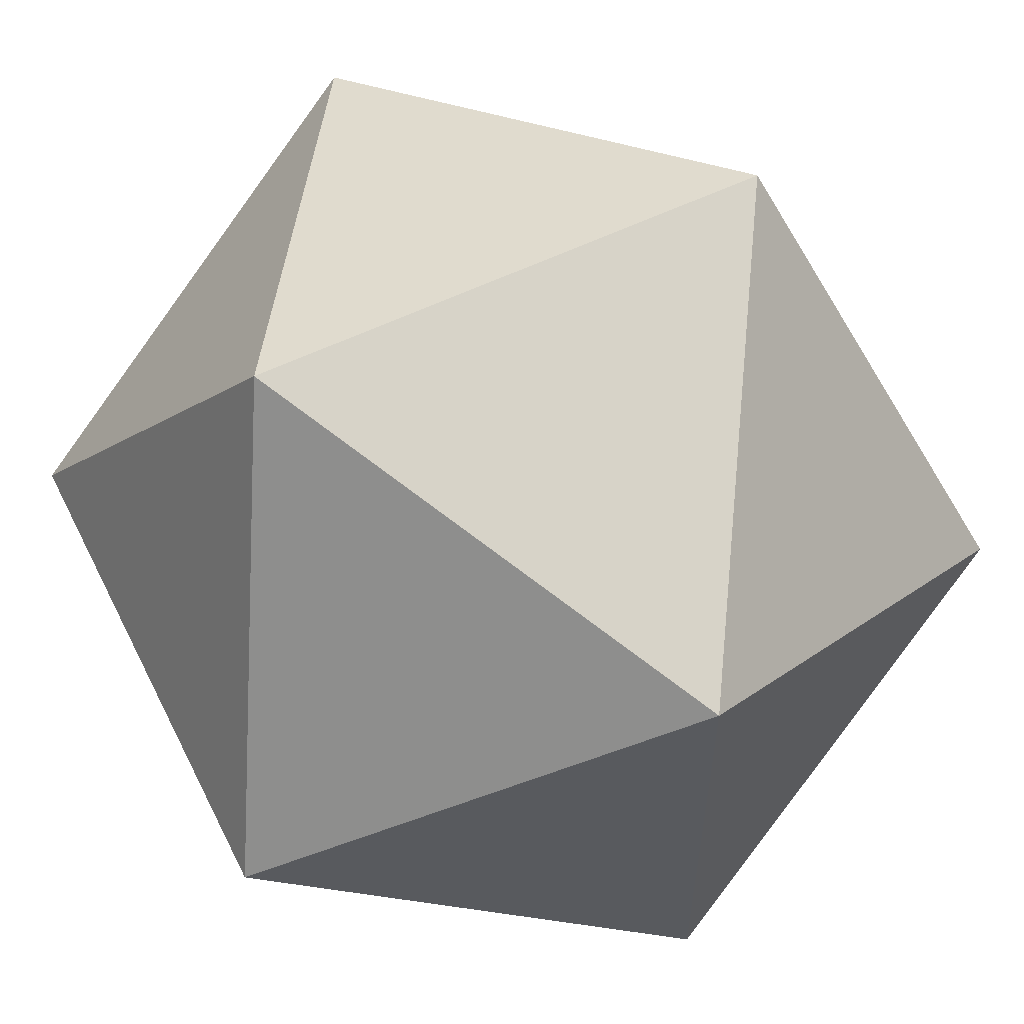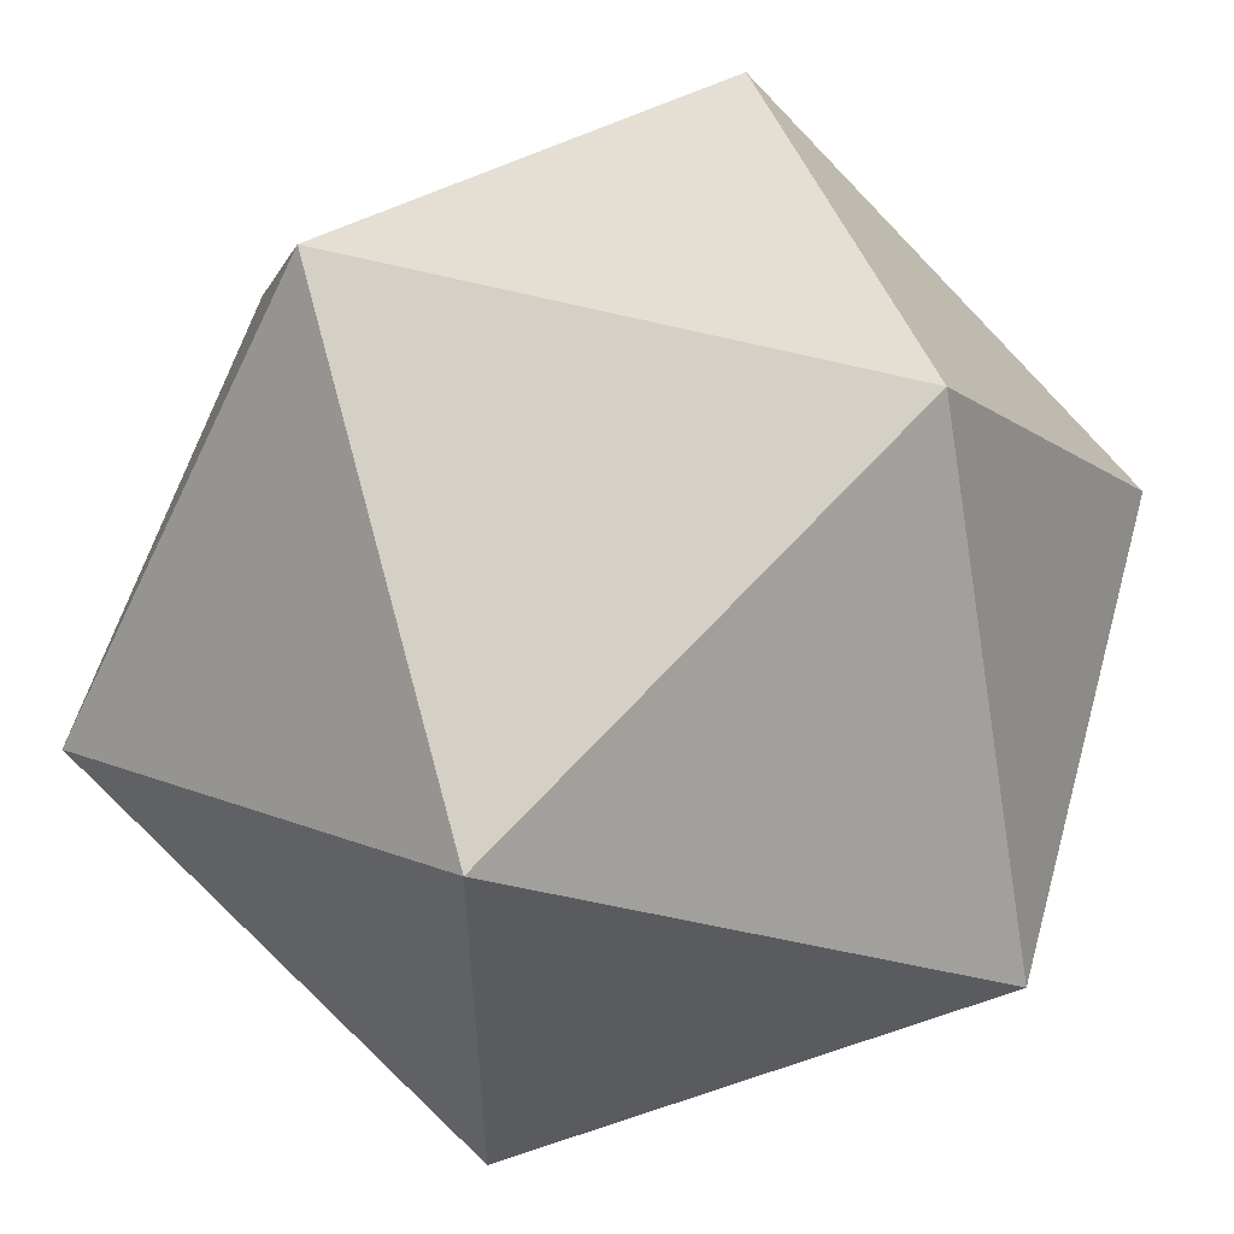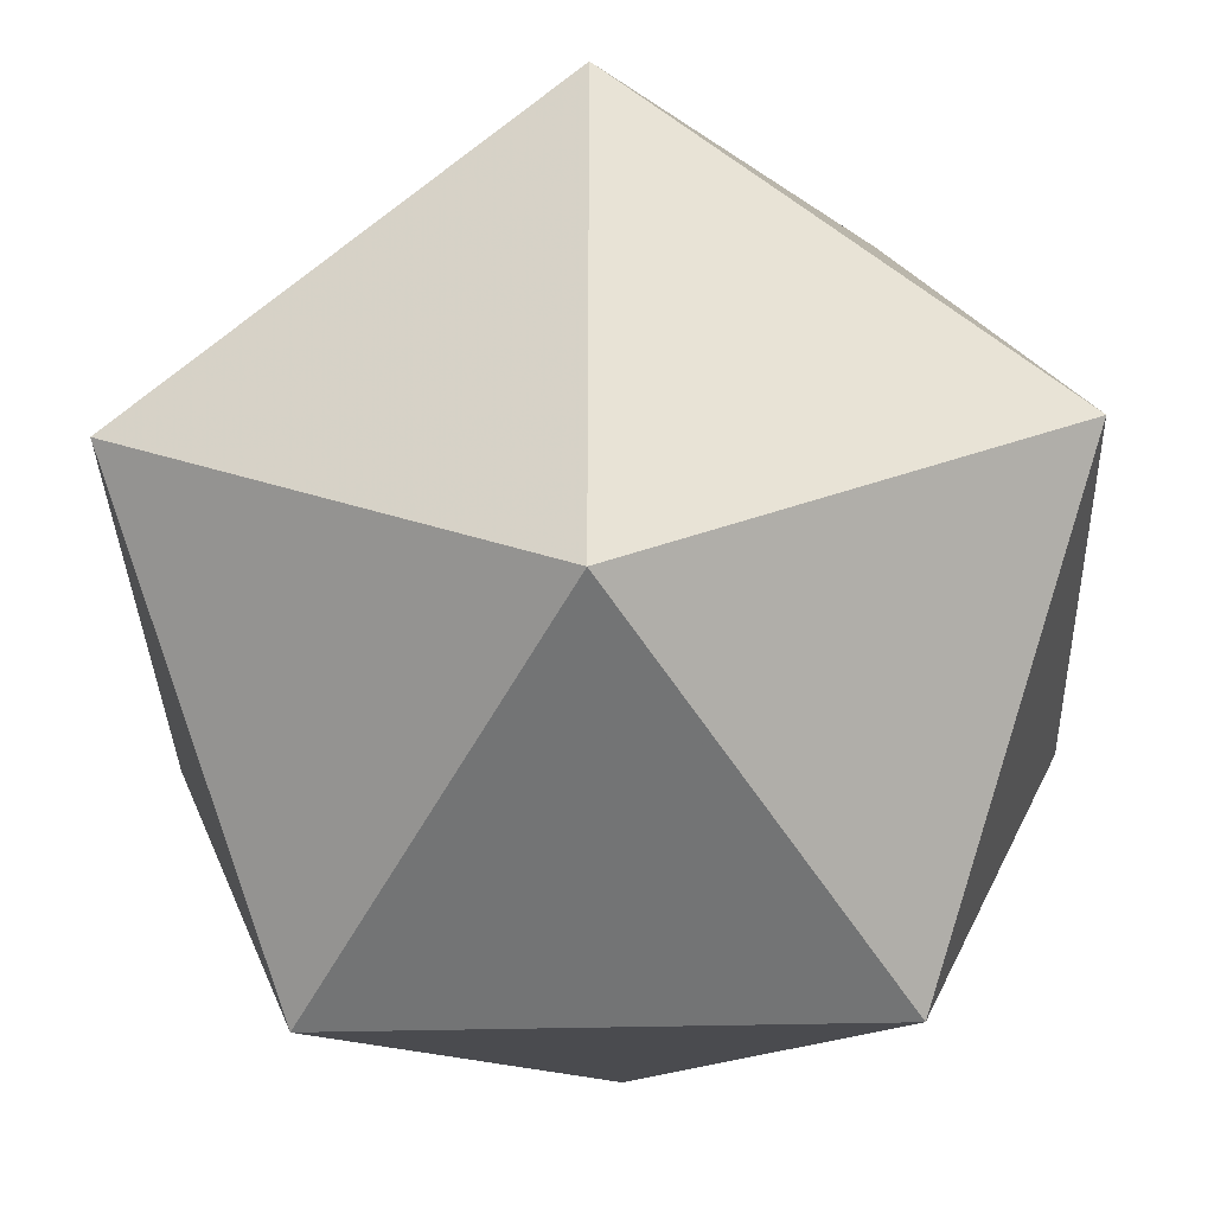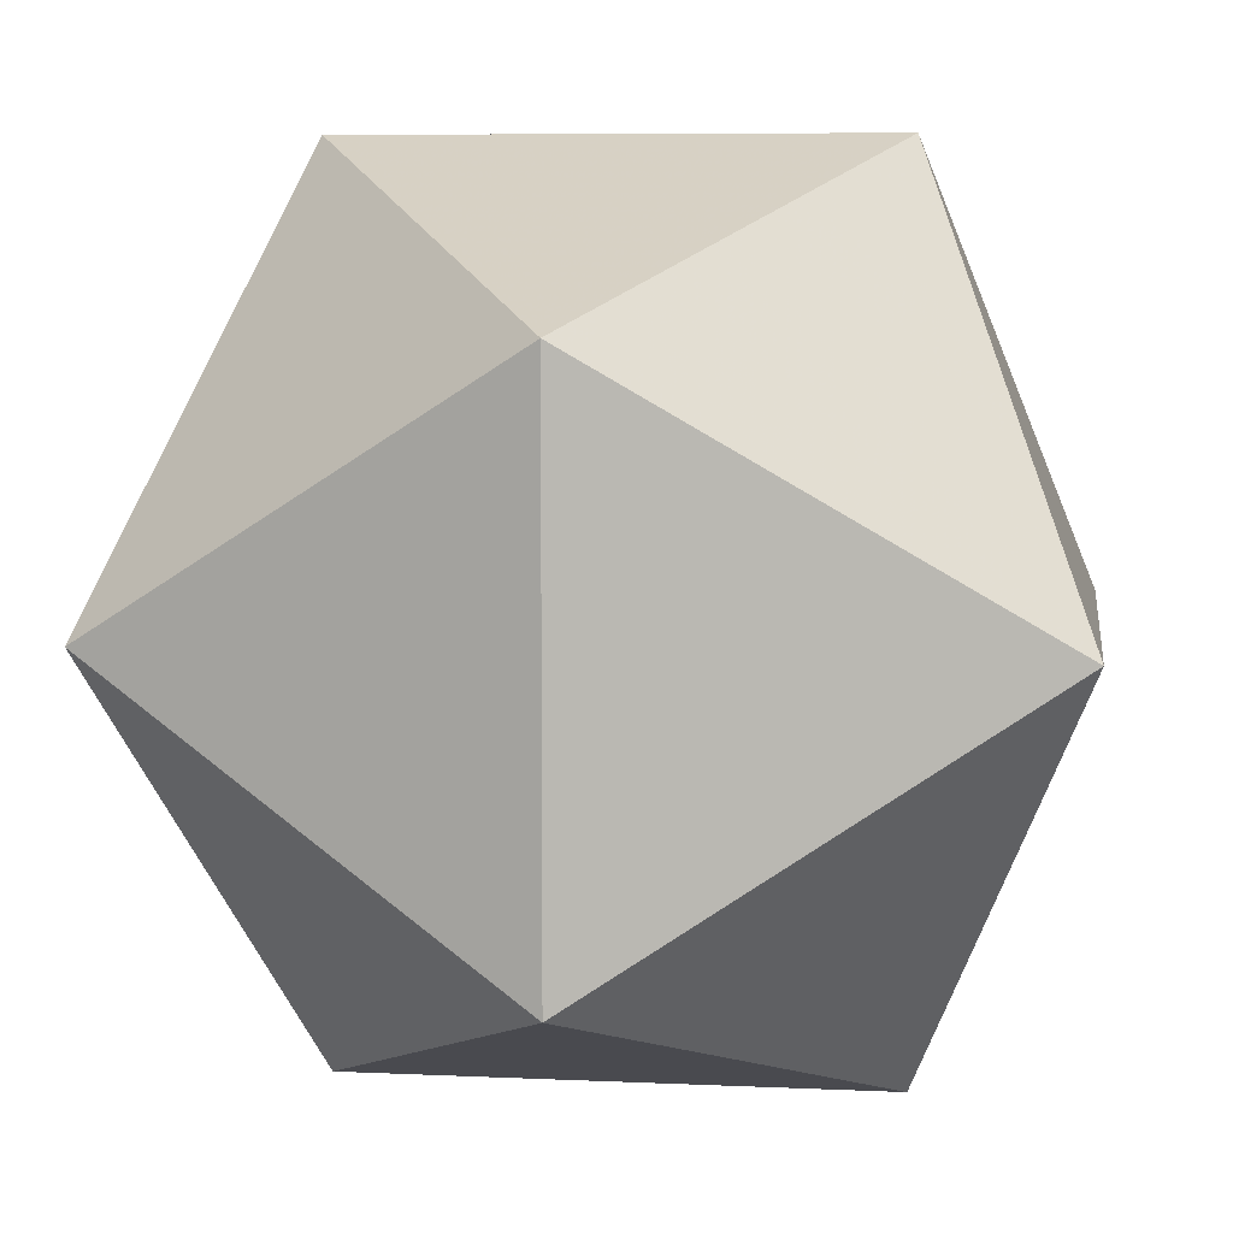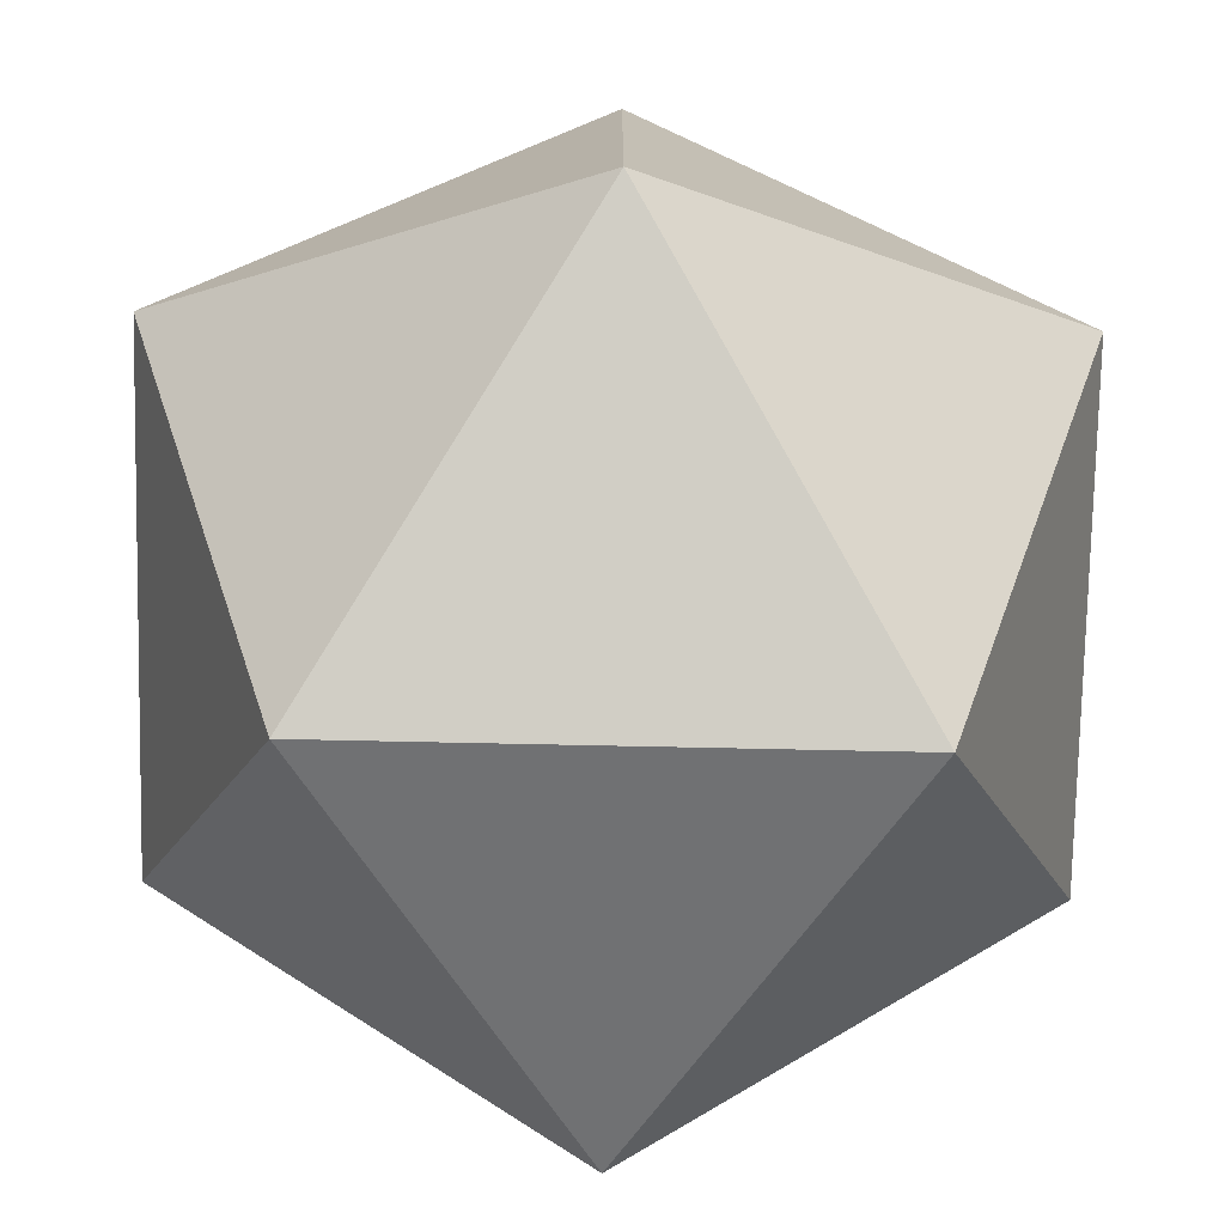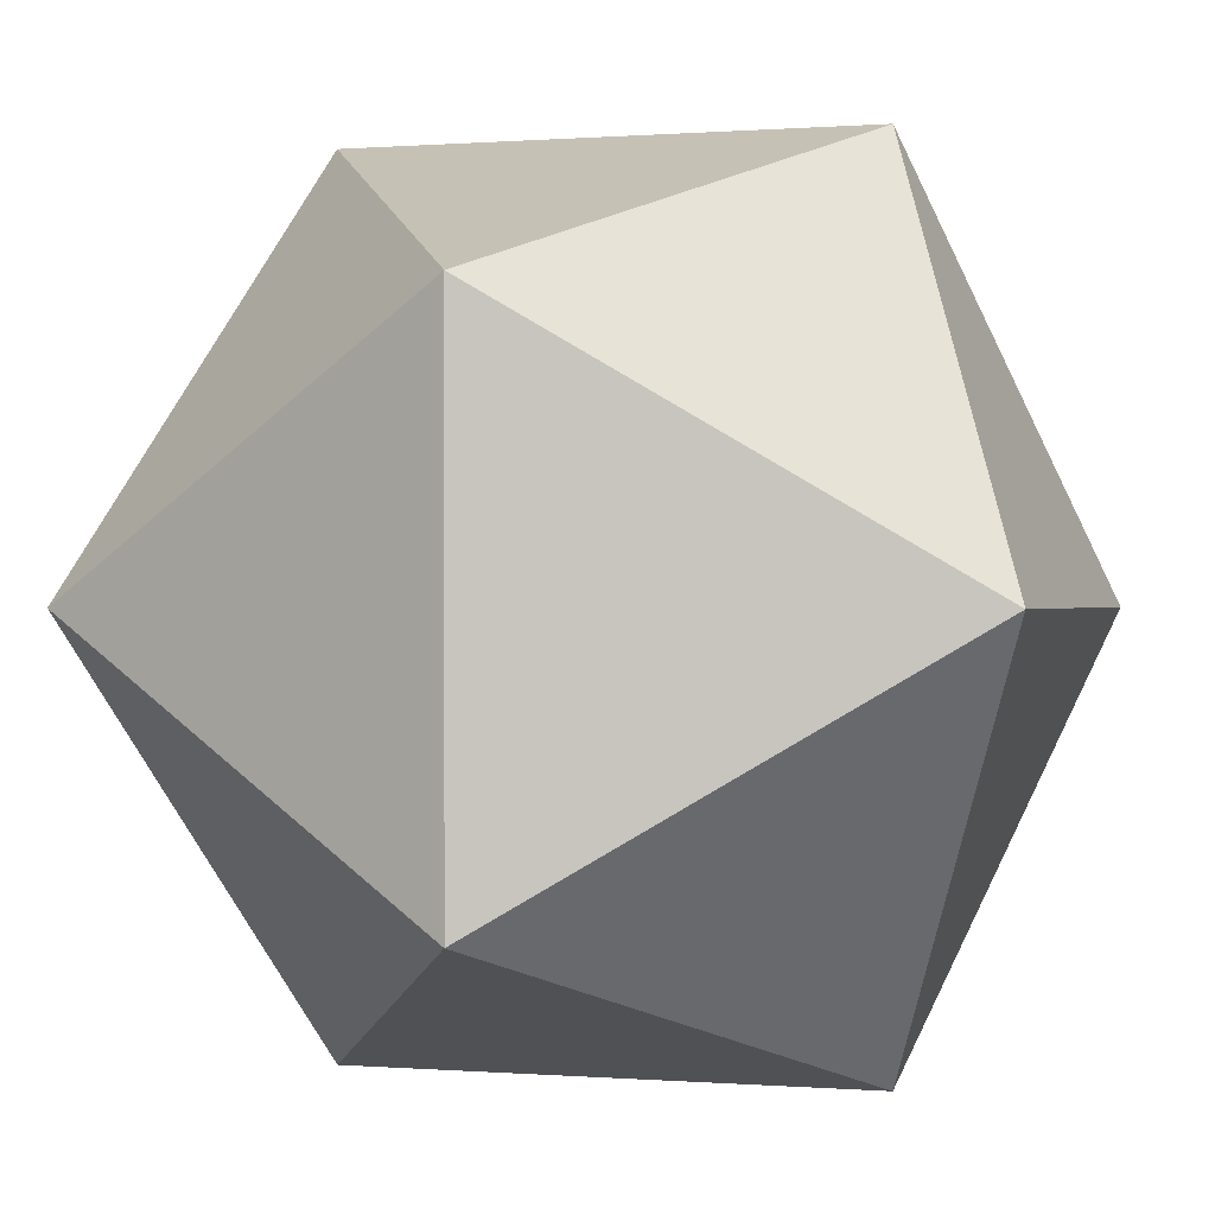
<metadata>
{"format":"obj","ext":"obj","renderer":"f3d","projection":"perspective","resolution":1024,"background":"white","views":[{"elev":58.3,"azim":-116.4,"up":"+Z"},{"elev":56.3,"azim":-74.3,"up":"+Z"},{"elev":-35.2,"azim":2.0,"up":"+Y"},{"elev":7.1,"azim":-82.3,"up":"+Z"},{"elev":-76.1,"azim":178.8,"up":"+Y"},{"elev":0.2,"azim":-72.7,"up":"+Z"}]}
</metadata>
<code>
v -0.5257 0.8507 0
v 0.5257 0.8507 0
v -0.5257 -0.8507 0
v 0.5257 -0.8507 0
v 0 -0.5257 0.8507
v 0 0.5257 0.8507
v 0 -0.5257 -0.8507
v 0 0.5257 -0.8507
v 0.8507 0 -0.5257
v 0.8507 0 0.5257
v -0.8507 0 -0.5257
v -0.8507 0 0.5257
f 1 12 6
f 1 6 2
f 1 2 8
f 1 8 11
f 1 11 12
f 2 6 10
f 6 12 5
f 12 11 3
f 11 8 7
f 8 2 9
f 4 10 5
f 4 5 3
f 4 3 7
f 4 7 9
f 4 9 10
f 5 10 6
f 3 5 12
f 7 3 11
f 9 7 8
f 10 9 2

</code>
